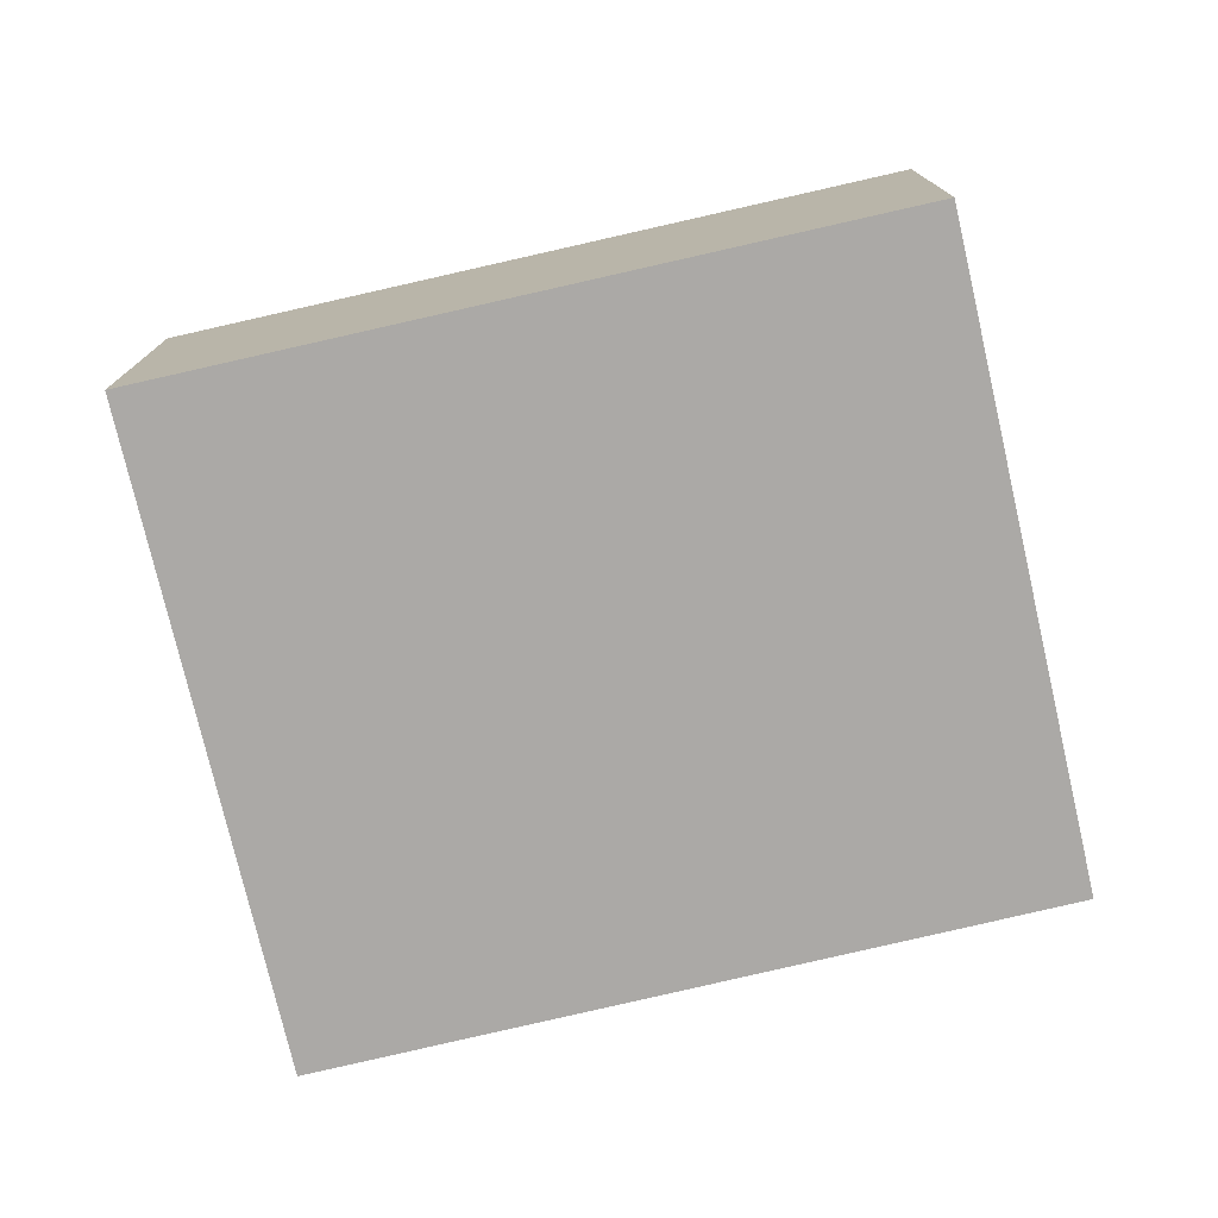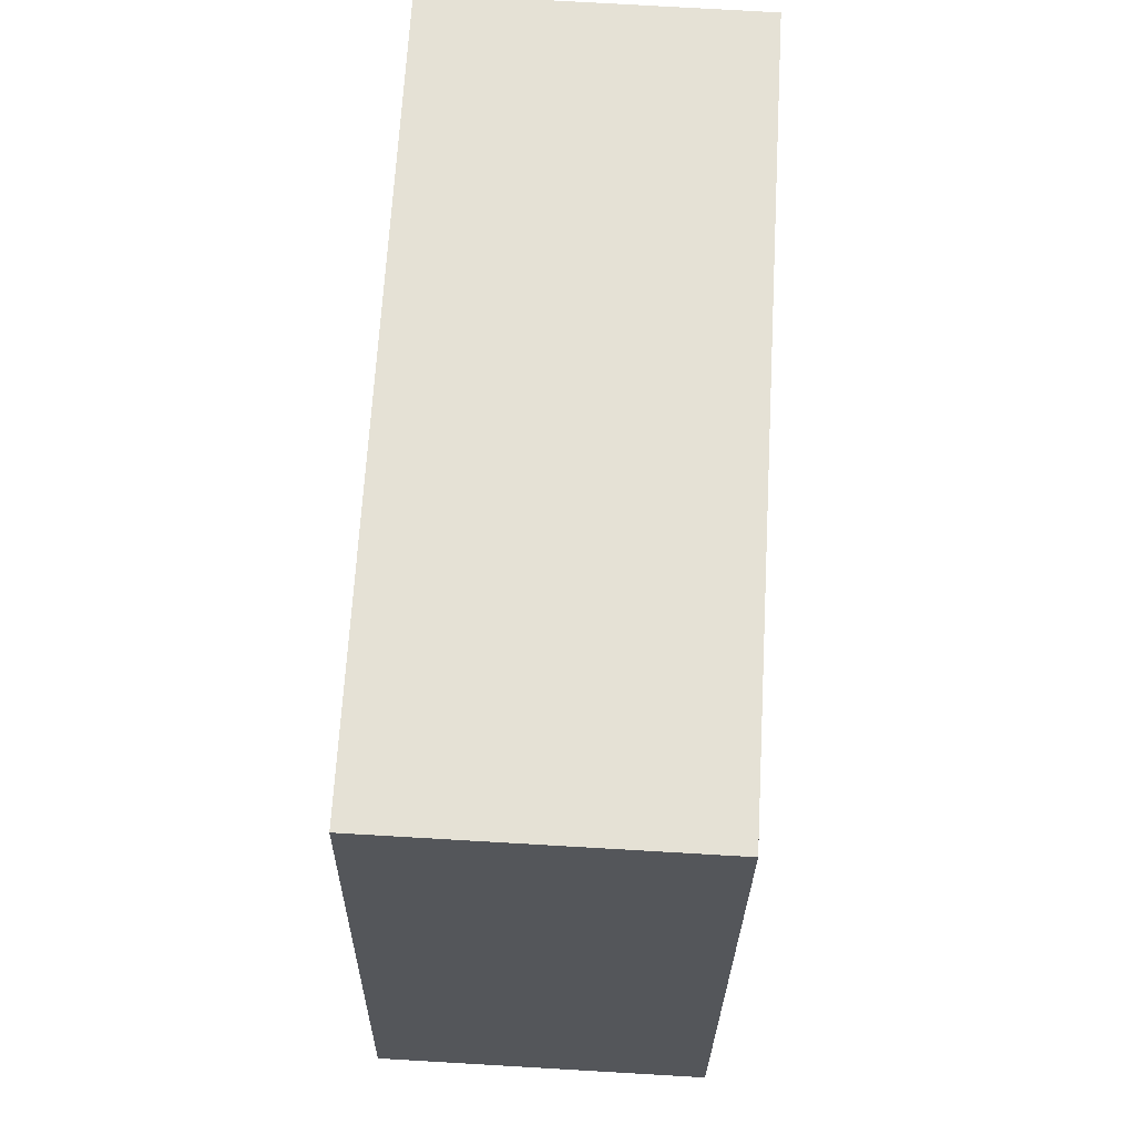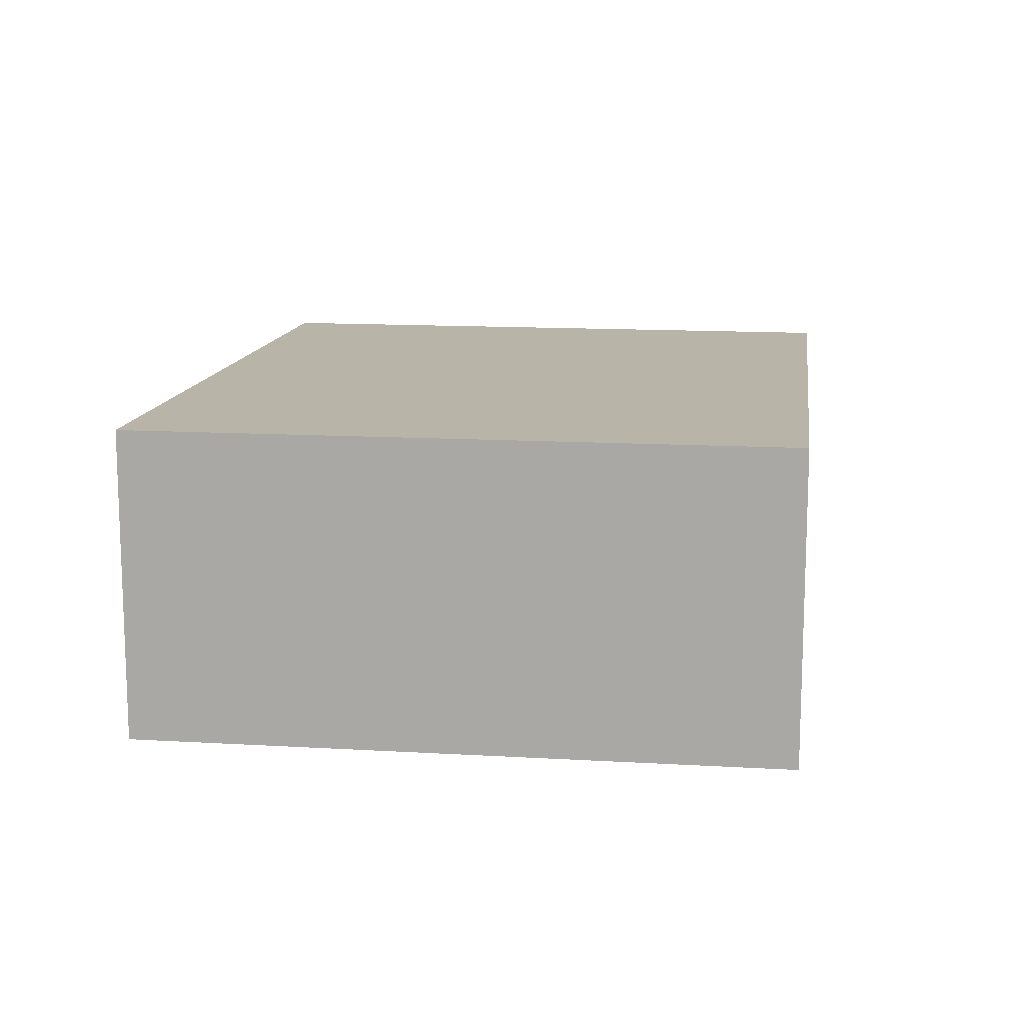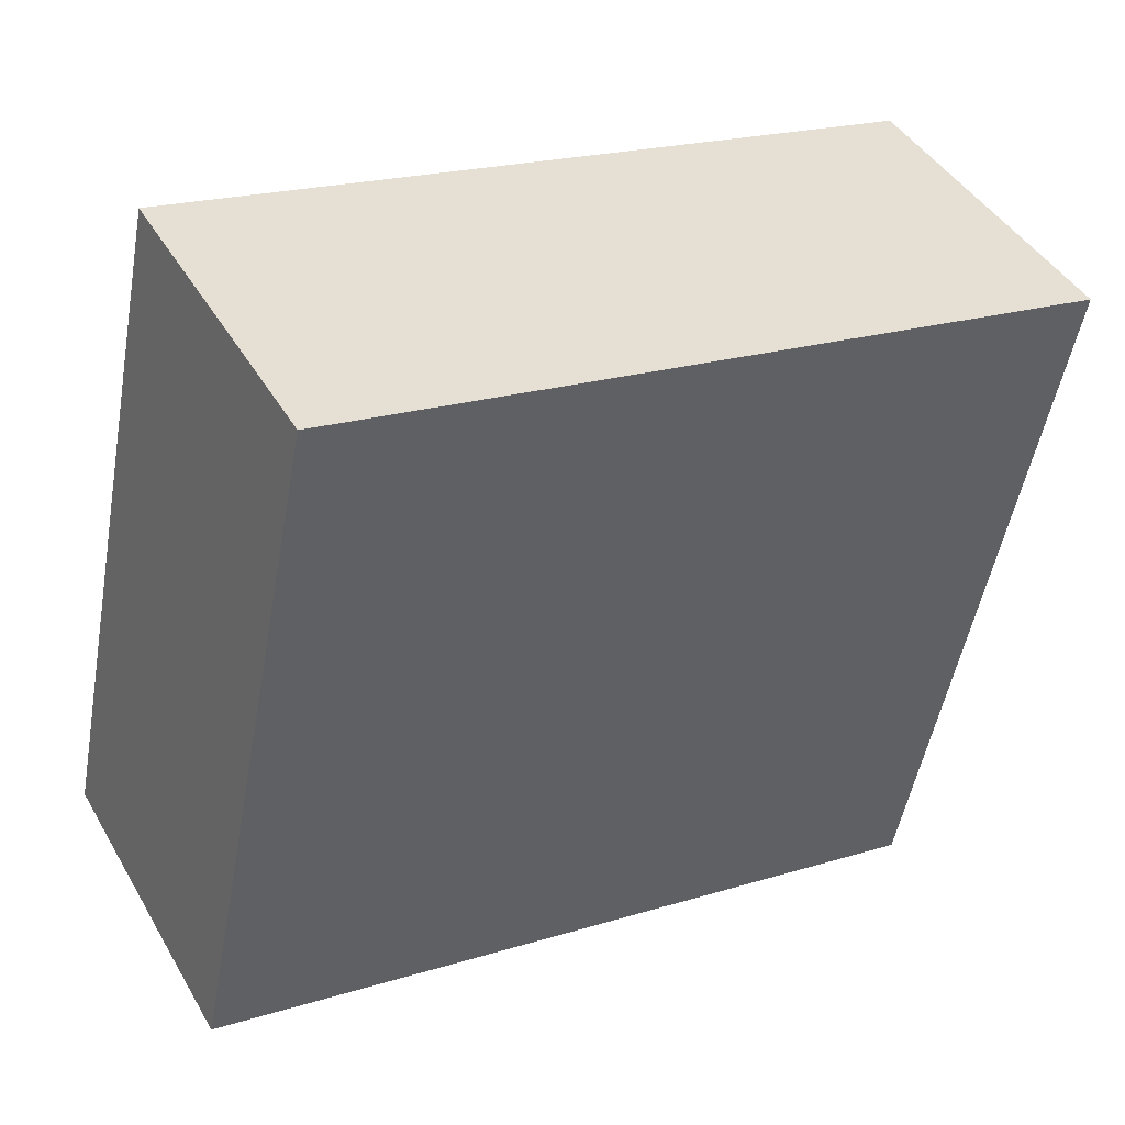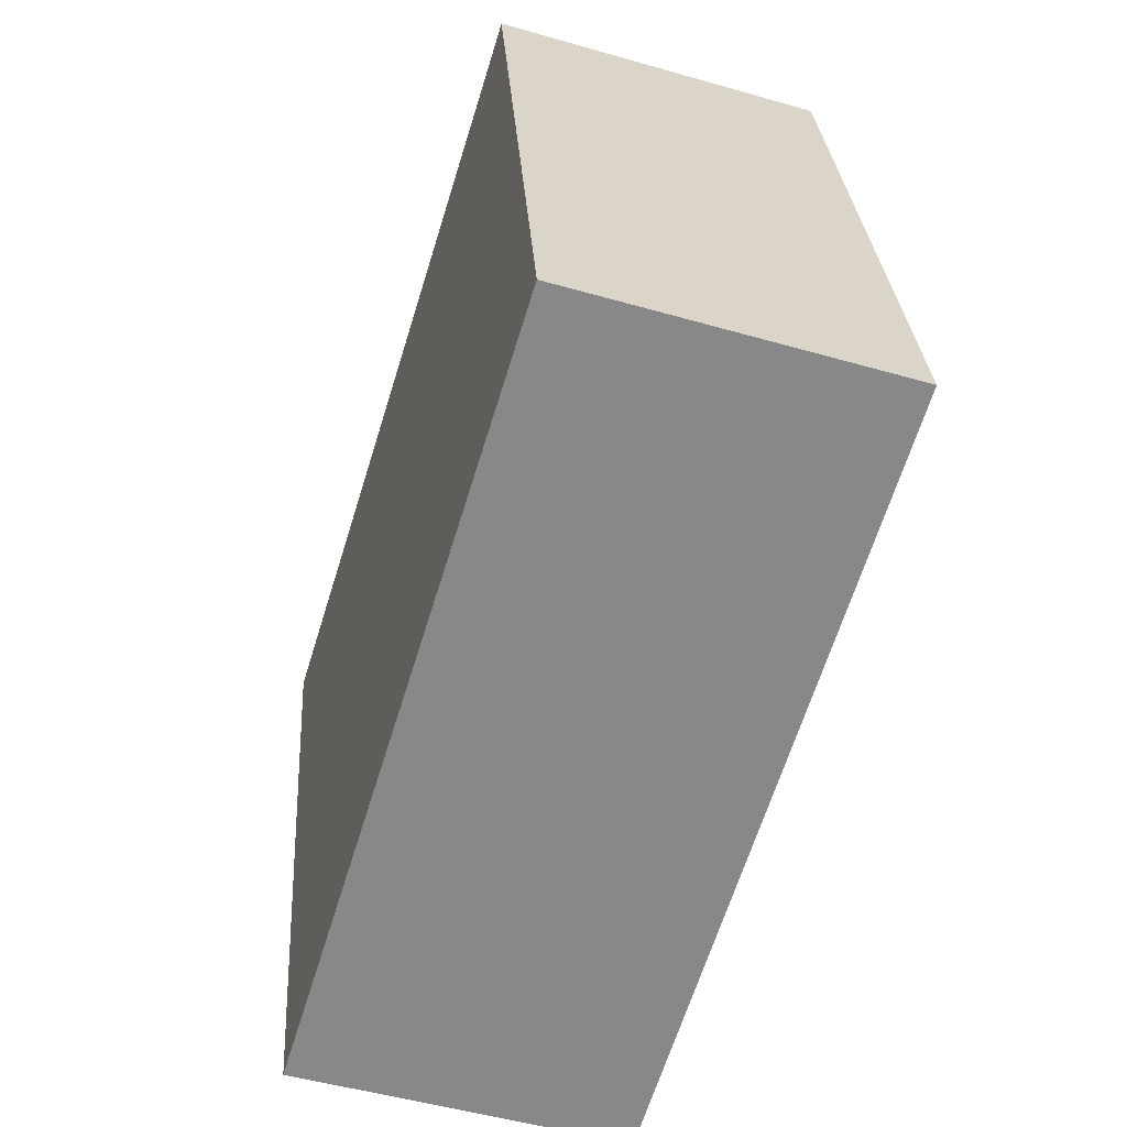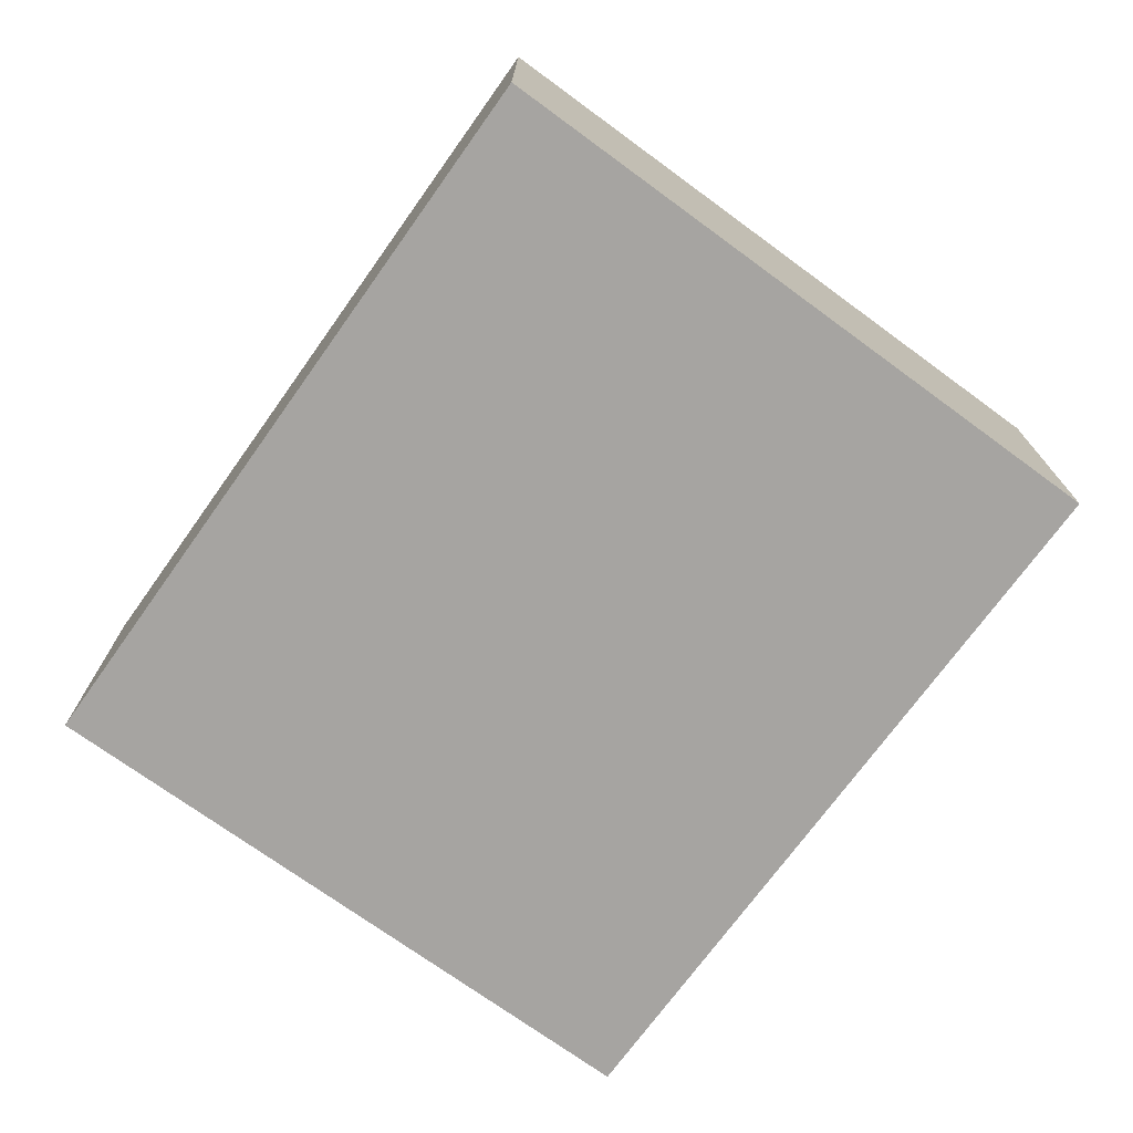
<metadata>
{"format":"obj","ext":"obj","renderer":"f3d","projection":"perspective","resolution":1024,"background":"white","views":[{"elev":-75.6,"azim":-155.1,"up":"+Y"},{"elev":76.6,"azim":-86.7,"up":"+Z"},{"elev":13.1,"azim":109.8,"up":"+Y"},{"elev":43.3,"azim":-28.3,"up":"+Z"},{"elev":-50.8,"azim":-107.4,"up":"+Z"},{"elev":-73.5,"azim":65.9,"up":"+Y"}]}
</metadata>
<code>
v  0 3.49 2.137e-16
v  9.696 3.49 5.447
v  8.151 3.49 -1.754
v  1.47 3.49 7.108
v  9.696 -3.335e-16 5.447
v  8.151 1.074e-16 -1.754
v  0 0 0
v  1.47 -4.352e-16 7.108
g defaultobject
f 1 2 3
f 2 1 4
f 5 3 2
f 3 5 6
f 6 1 3
f 1 6 7
f 7 4 1
f 4 7 8
f 8 2 4
f 2 8 5
f 8 6 5
f 6 8 7

</code>
